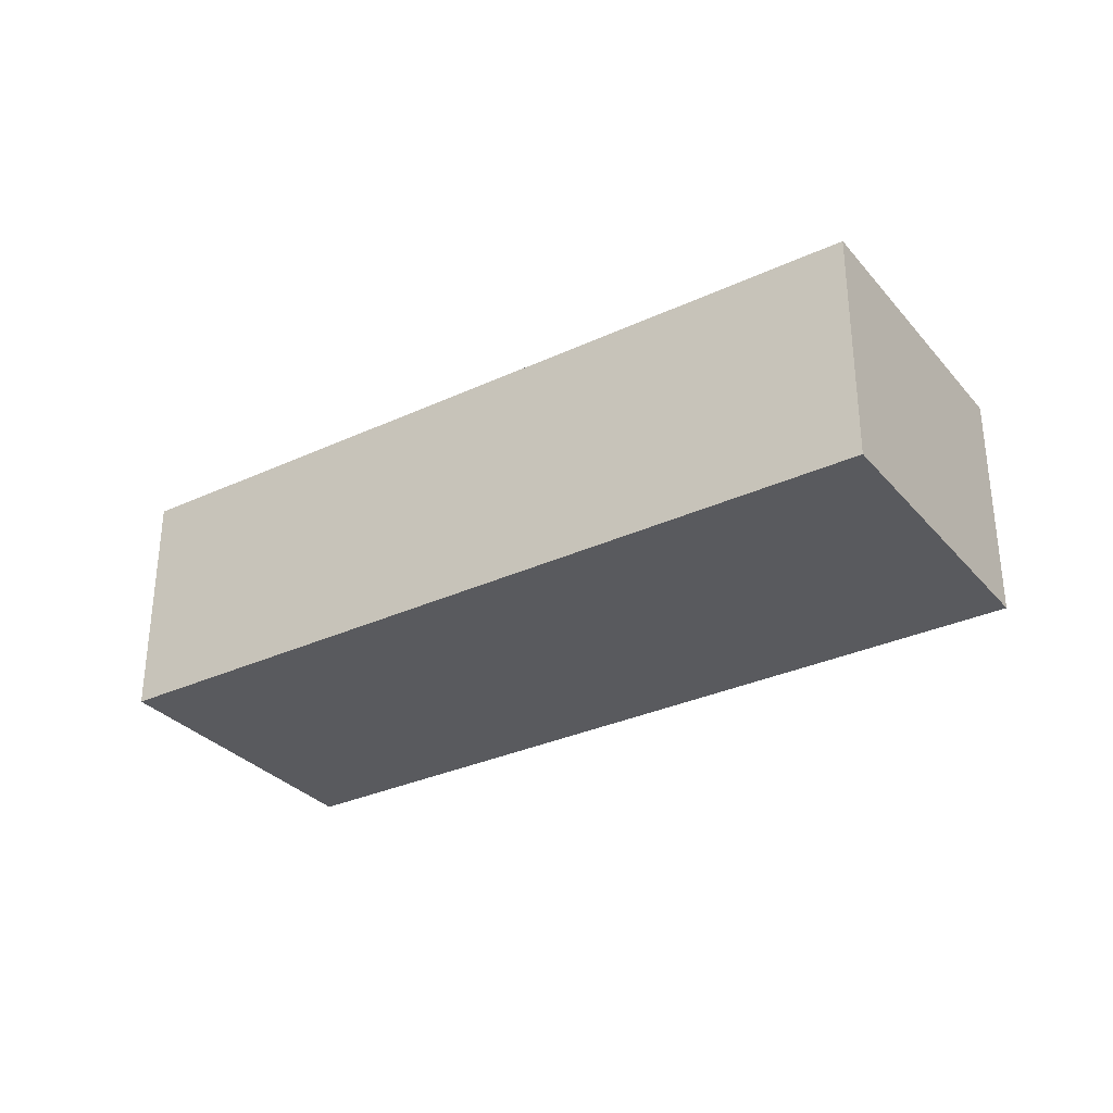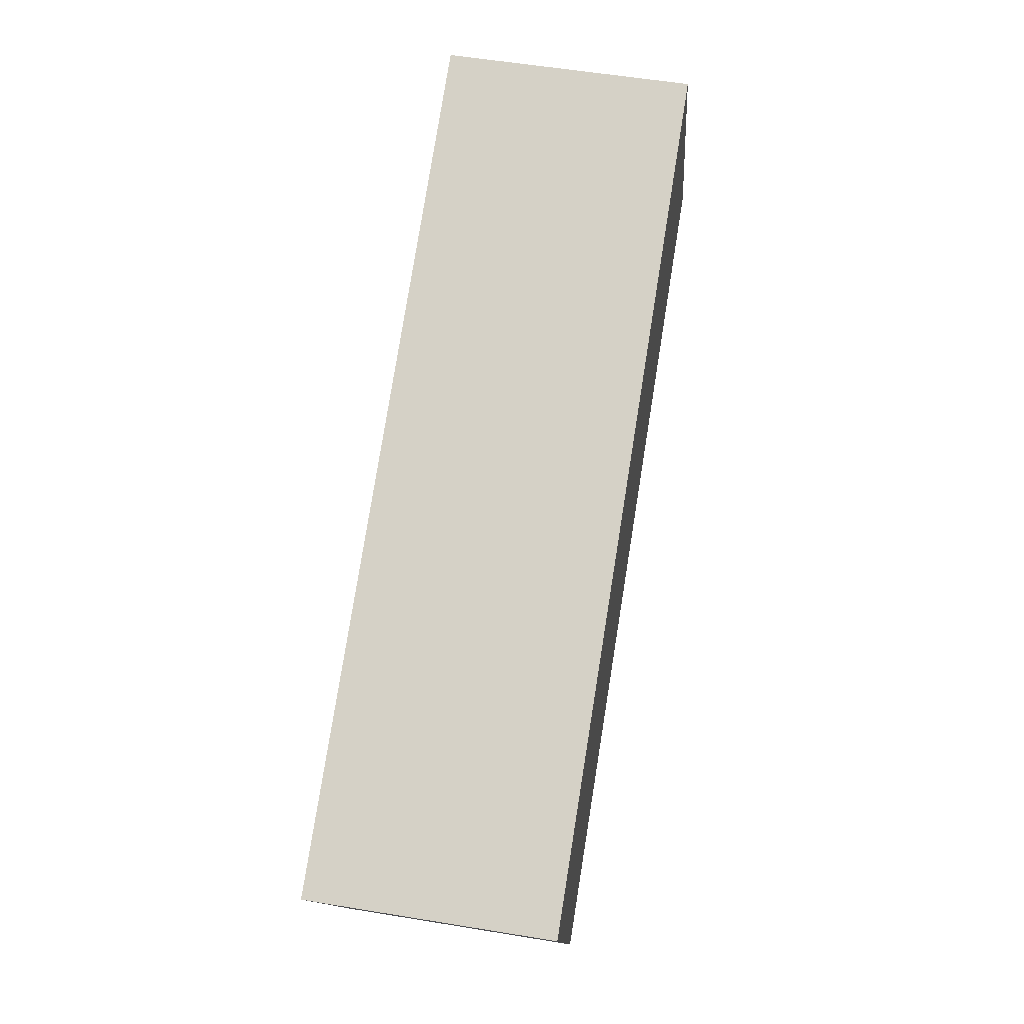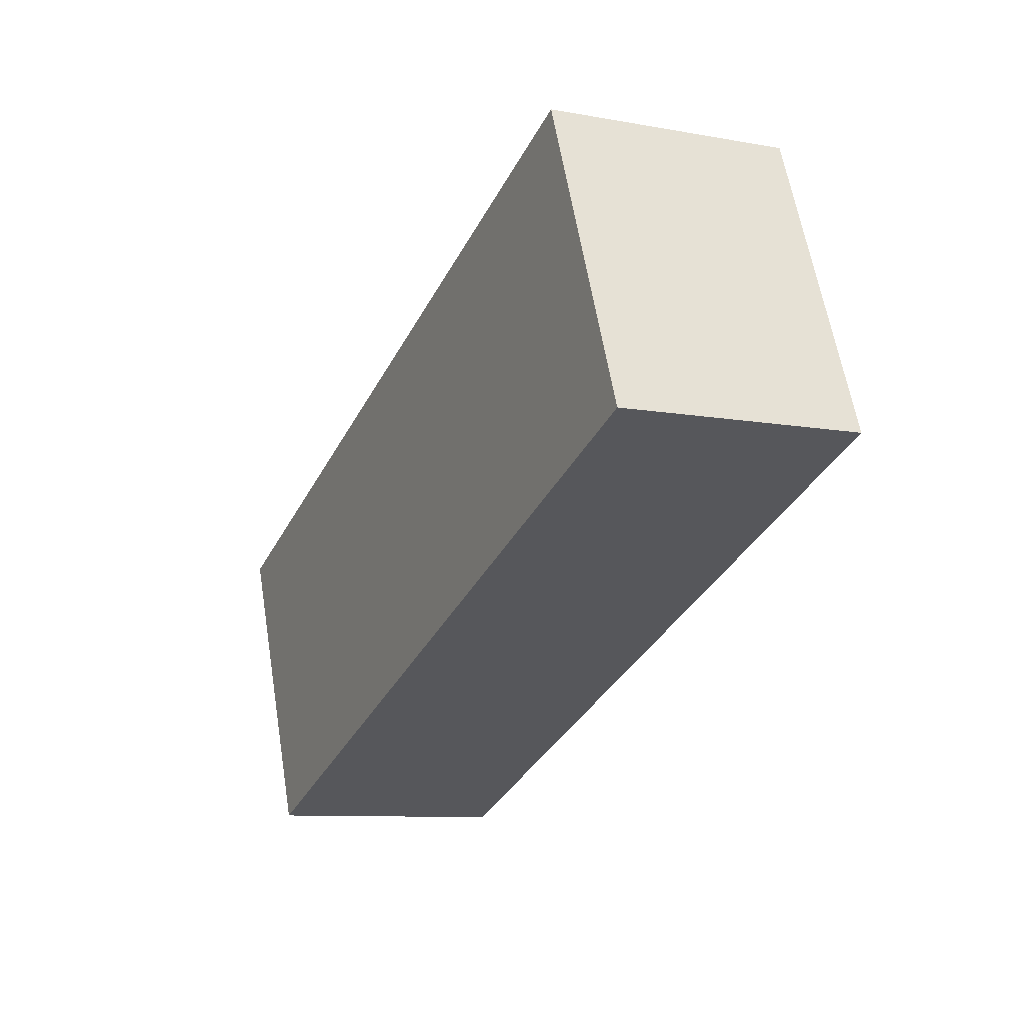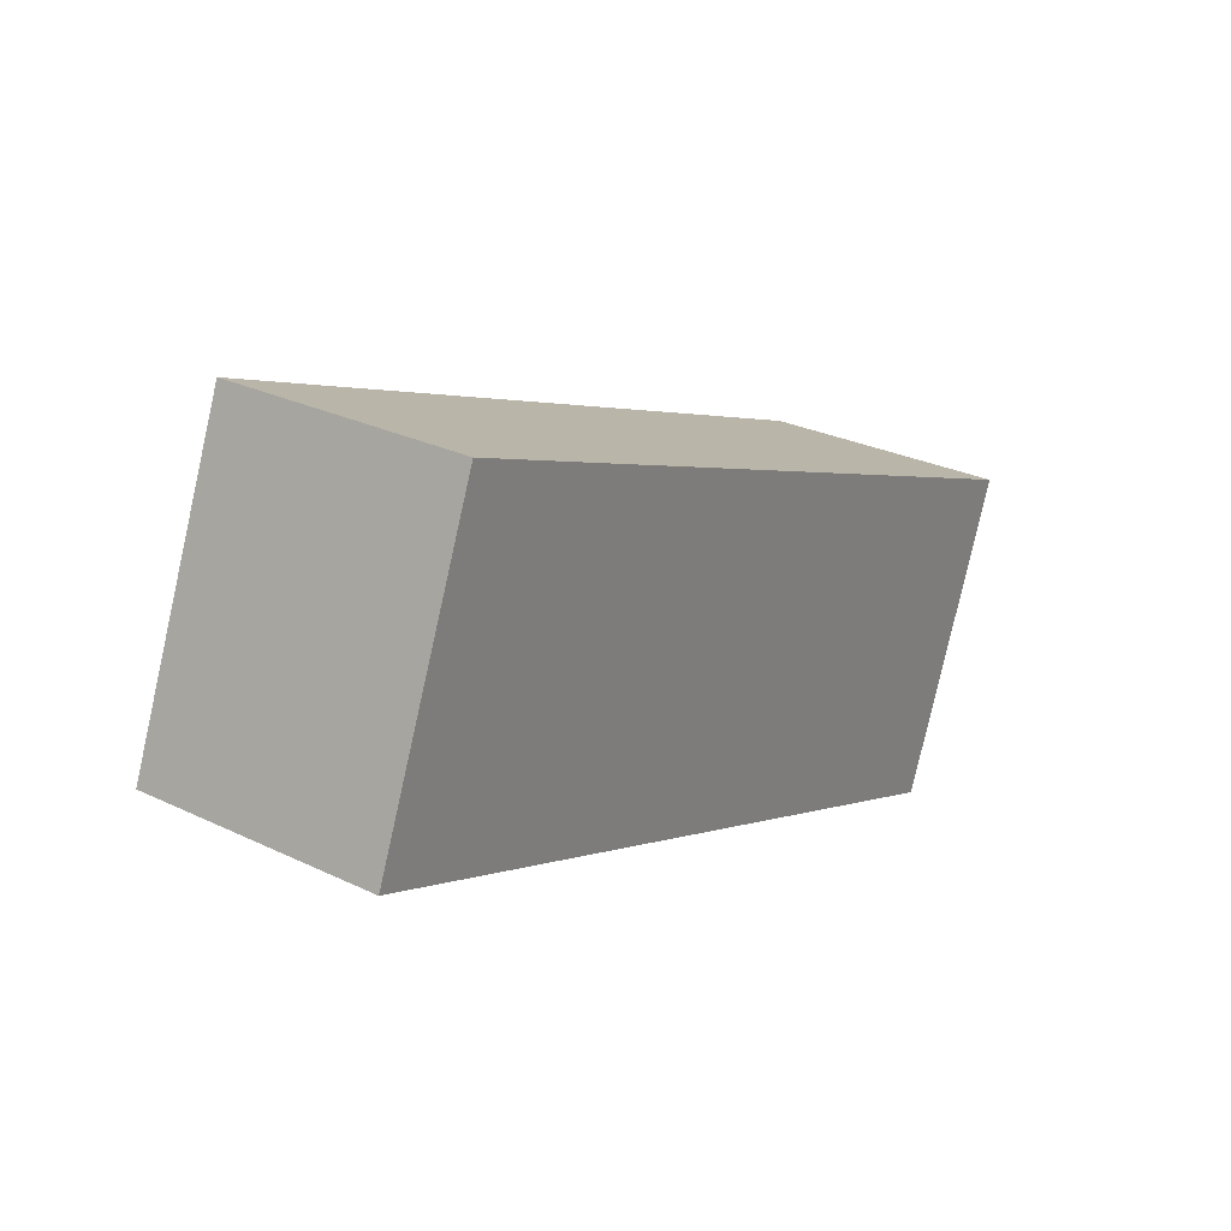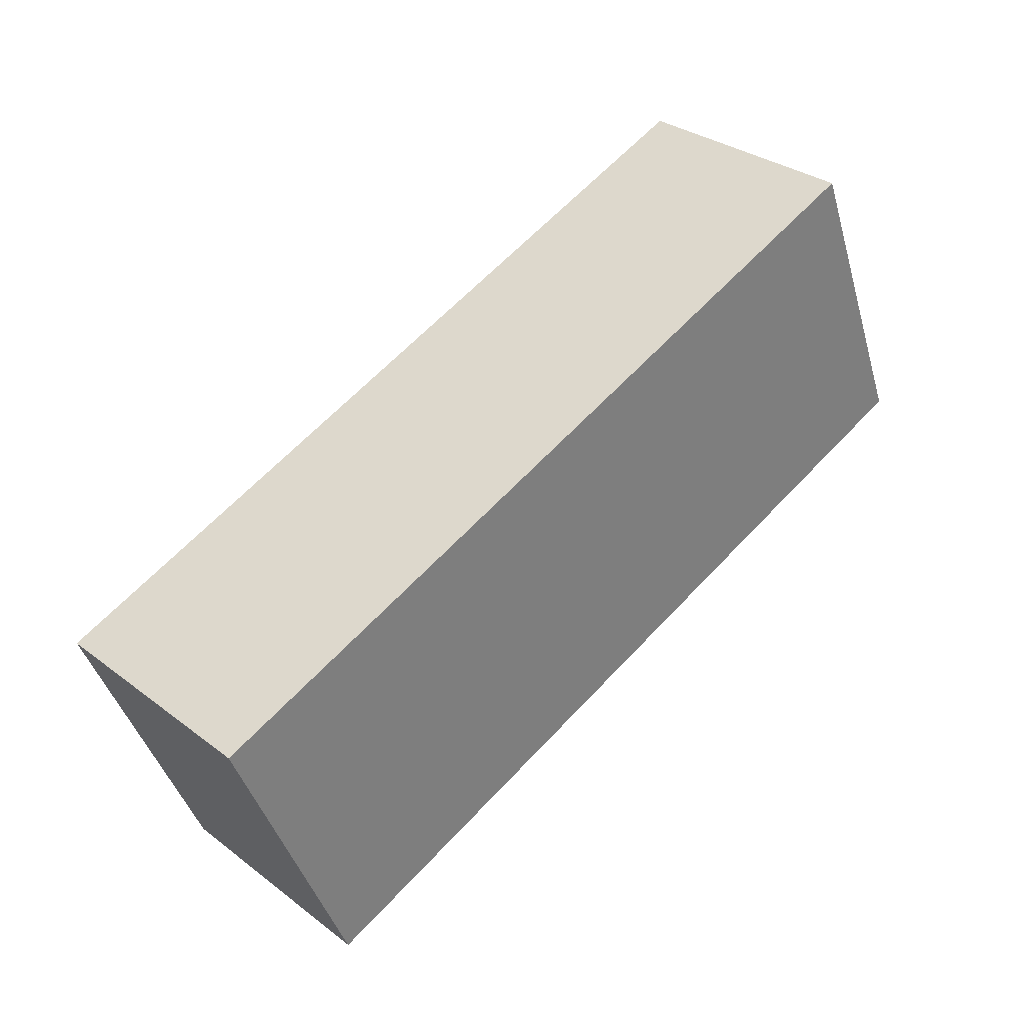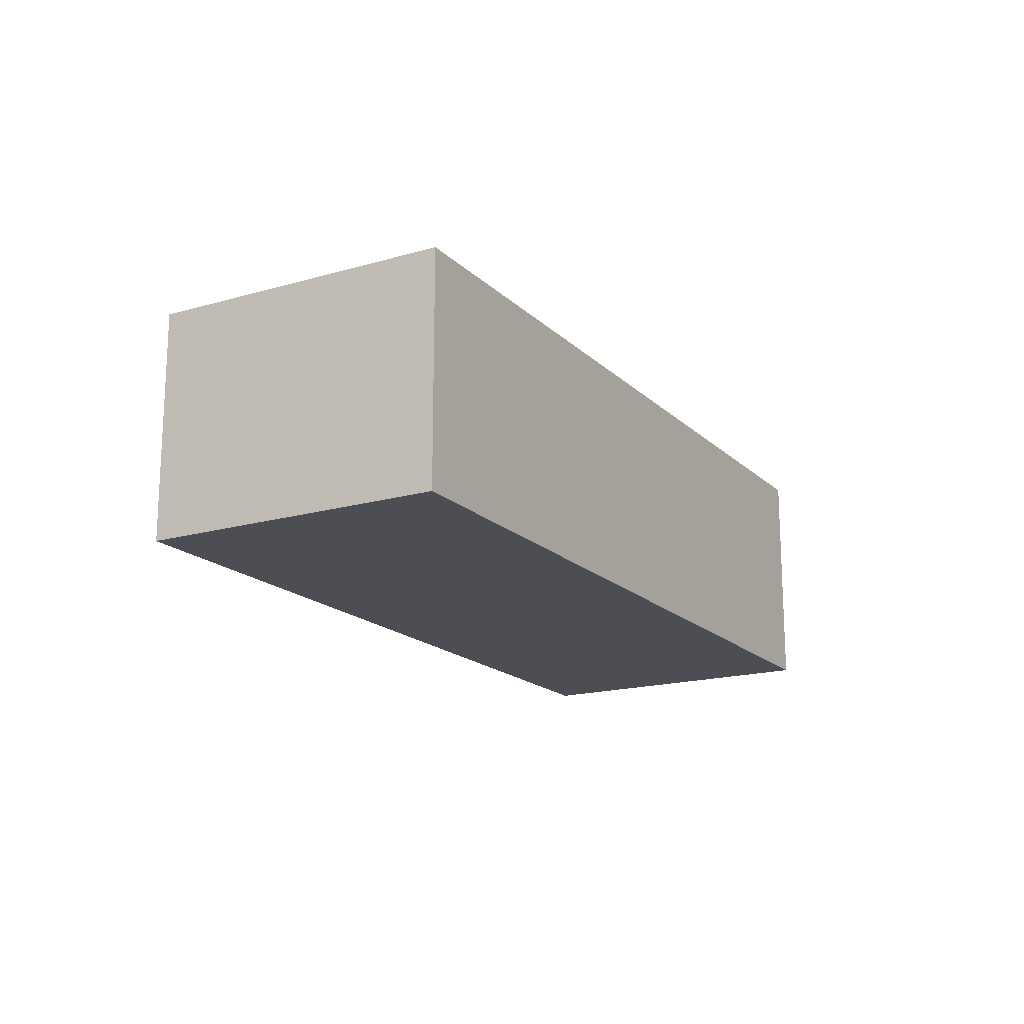
<metadata>
{"format":"obj","ext":"obj","renderer":"f3d","projection":"perspective","resolution":1024,"background":"white","views":[{"elev":-31.6,"azim":11.3,"up":"+Y"},{"elev":56.1,"azim":-80.2,"up":"+Z"},{"elev":-9.4,"azim":64.5,"up":"+Z"},{"elev":28.3,"azim":125.8,"up":"+Z"},{"elev":31.4,"azim":-43.1,"up":"+Z"},{"elev":-17.4,"azim":-82.2,"up":"+Y"}]}
</metadata>
<code>
v  0.853 1.72 -2.114
v  5.619 1.72 2.266
v  6.472 1.72 0.152
v  0 1.72 1.053e-16
v  6.472 -9.307e-18 0.152
v  0.853 1.294e-16 -2.114
v  0 0 0
v  5.619 -1.388e-16 2.266
g defaultobject
f 1 2 3
f 2 1 4
f 5 1 3
f 1 5 6
f 6 4 1
f 4 6 7
f 7 2 4
f 2 7 8
f 8 3 2
f 3 8 5
f 8 6 5
f 6 8 7

</code>
